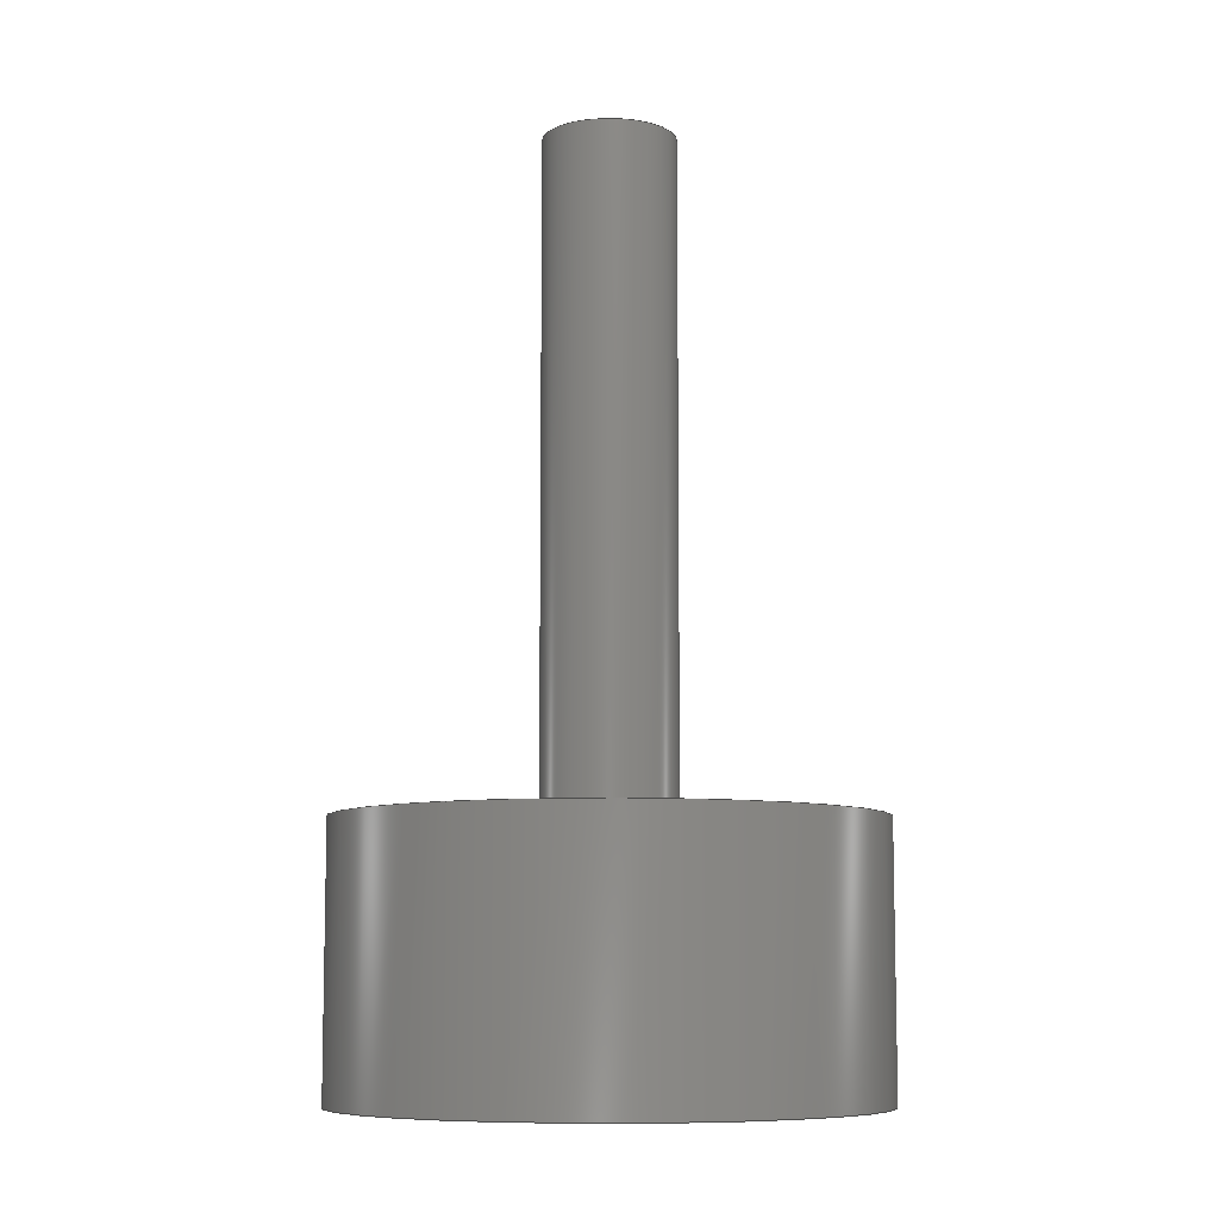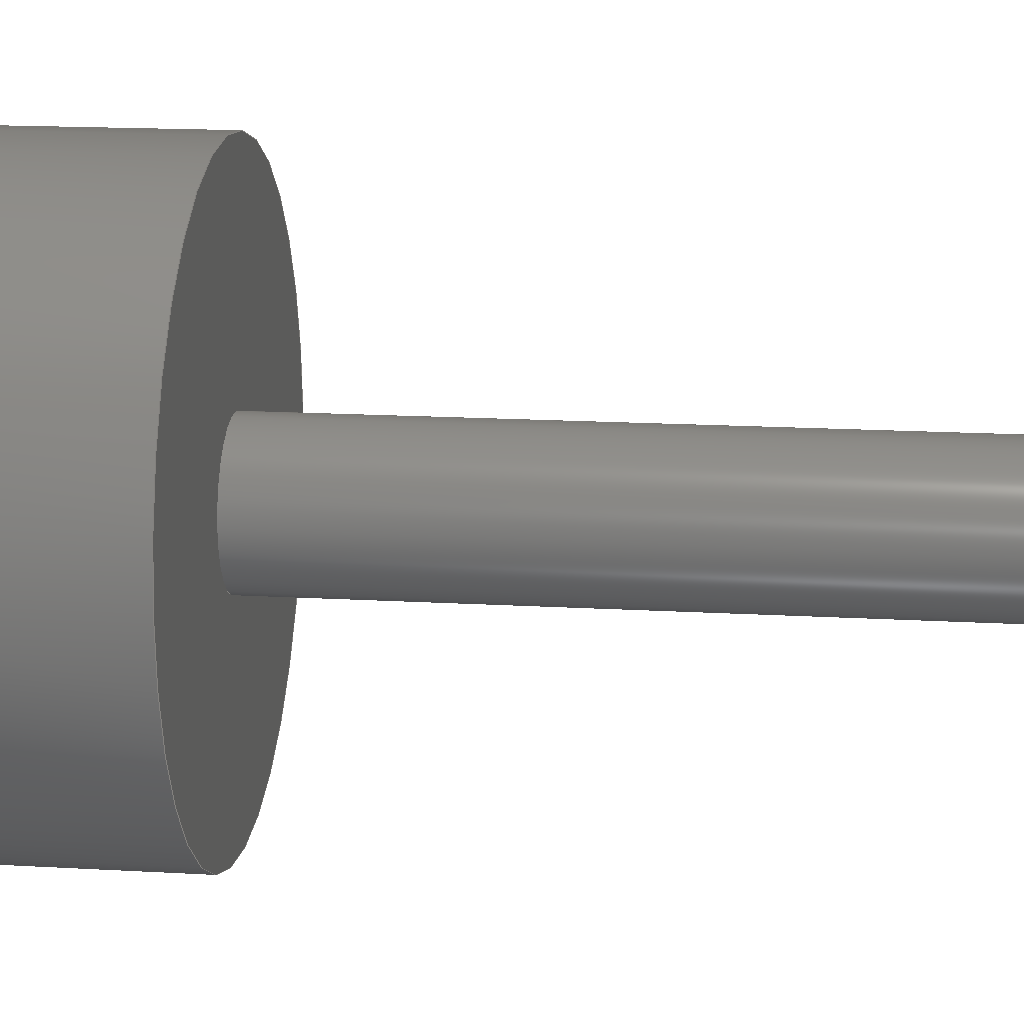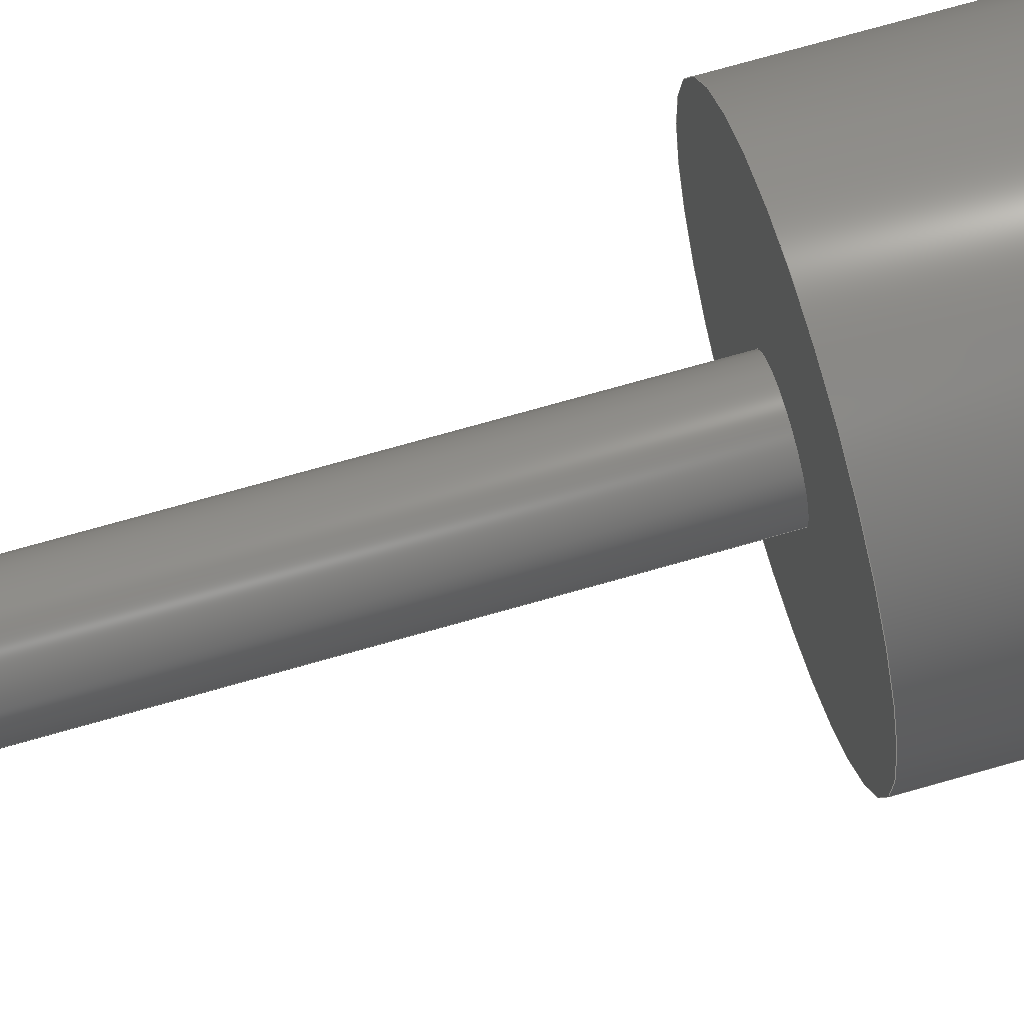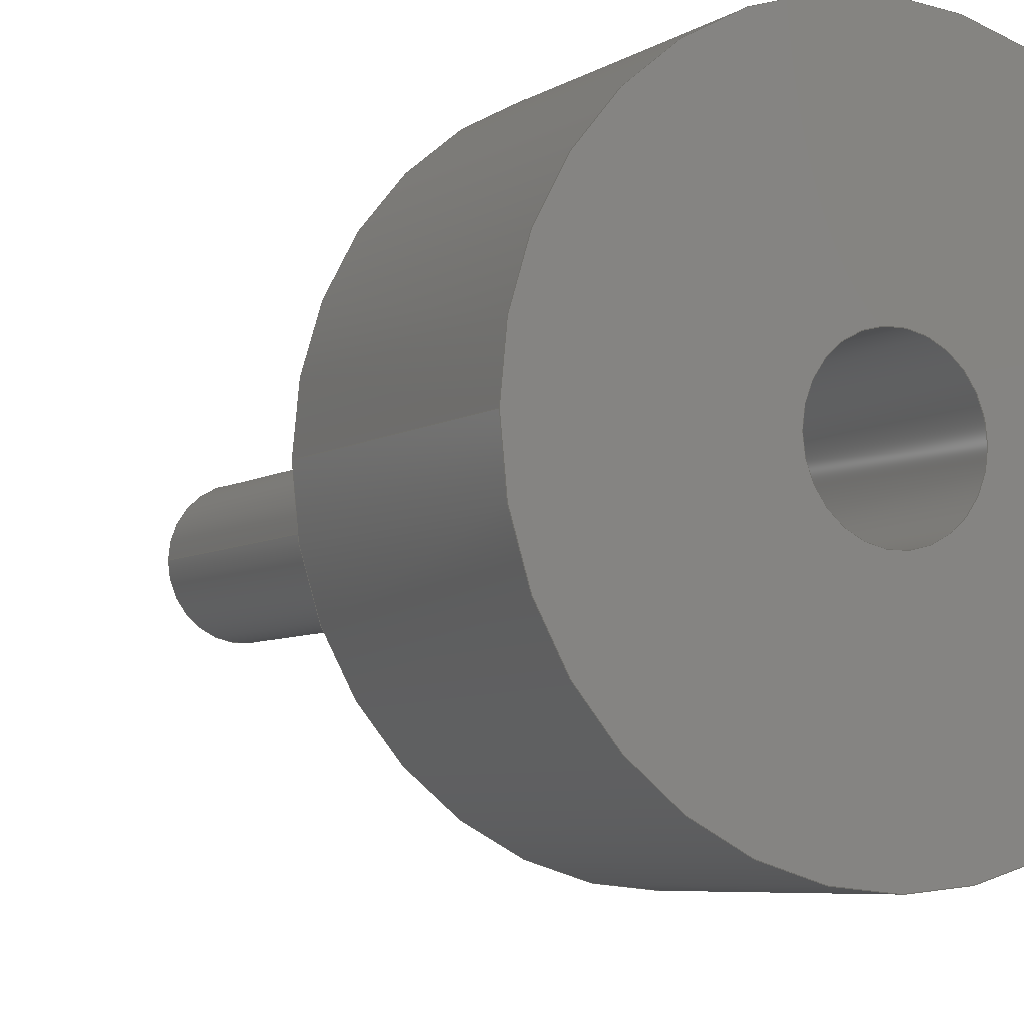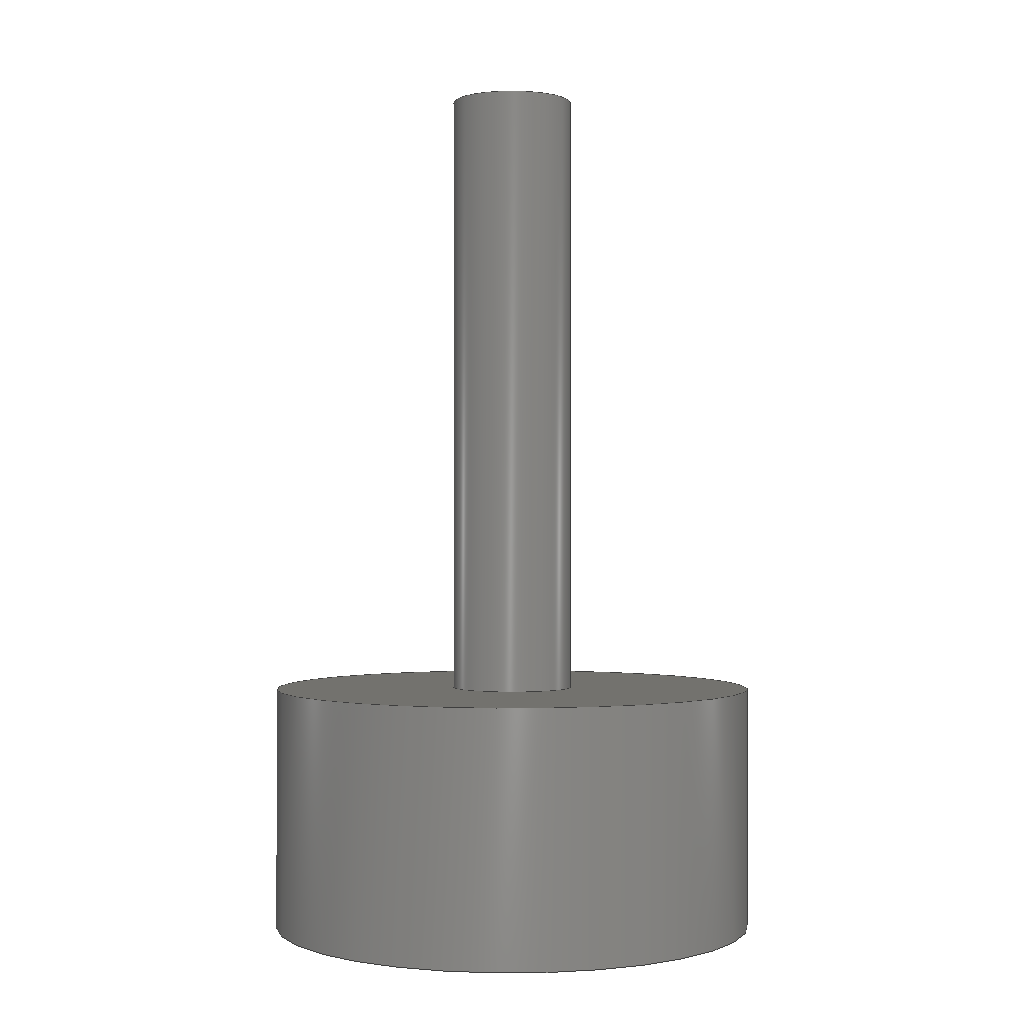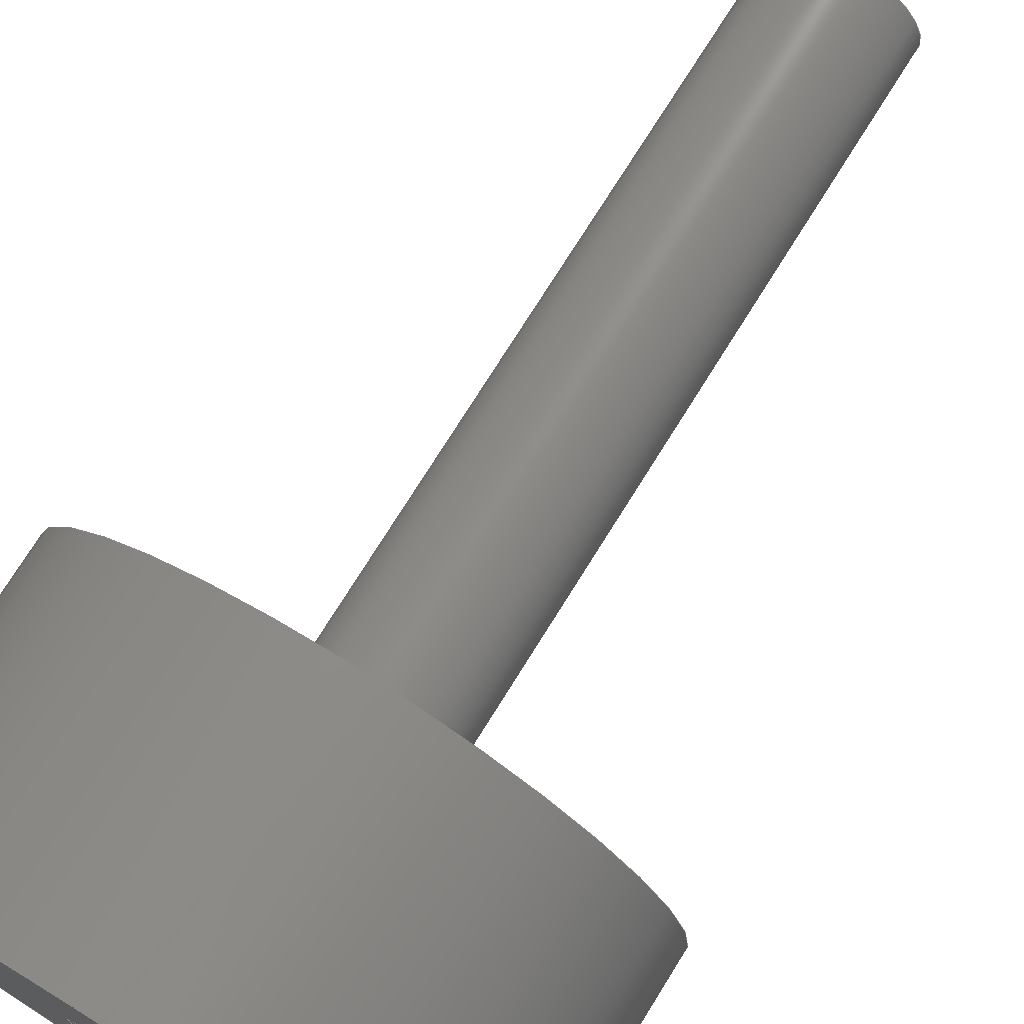
<metadata>
{"format":"step","ext":"step","renderer":"f3d","projection":"perspective","resolution":1024,"background":"white","views":[{"elev":-8.6,"azim":110.4,"up":"+Y"},{"elev":16.3,"azim":96.8,"up":"+Z"},{"elev":79.0,"azim":-105.5,"up":"+Z"},{"elev":-6.1,"azim":-29.0,"up":"+Z"},{"elev":-0.4,"azim":-176.6,"up":"+Y"},{"elev":74.2,"azim":31.9,"up":"+Z"}]}
</metadata>
<code>
ISO-10303-21;
DATA;
#1=MECHANICAL_DESIGN_GEOMETRIC_PRESENTATION_REPRESENTATION('',(#6,#7),
#170);
#2=SHAPE_REPRESENTATION_RELATIONSHIP('SRR','None',#177,#3);
#3=ADVANCED_BREP_SHAPE_REPRESENTATION('',(#8,#9),#169);
#4=FACE_BOUND('',#27,.T.);
#5=FACE_BOUND('',#29,.T.);
#6=STYLED_ITEM('',(#187),#8);
#7=STYLED_ITEM('',(#186),#9);
#8=MANIFOLD_SOLID_BREP('Body1',#85);
#9=MANIFOLD_SOLID_BREP('Body2',#86);
#10=PLANE('',#103);
#11=PLANE('',#104);
#12=PLANE('',#111);
#13=PLANE('',#112);
#14=FACE_OUTER_BOUND('',#21,.T.);
#15=FACE_OUTER_BOUND('',#22,.T.);
#16=FACE_OUTER_BOUND('',#23,.T.);
#17=FACE_OUTER_BOUND('',#24,.T.);
#18=FACE_OUTER_BOUND('',#25,.T.);
#19=FACE_OUTER_BOUND('',#26,.T.);
#20=FACE_OUTER_BOUND('',#28,.T.);
#21=EDGE_LOOP('',(#57,#58,#59,#60));
#22=EDGE_LOOP('',(#61));
#23=EDGE_LOOP('',(#62));
#24=EDGE_LOOP('',(#63,#64,#65,#66));
#25=EDGE_LOOP('',(#67,#68,#69,#70));
#26=EDGE_LOOP('',(#71));
#27=EDGE_LOOP('',(#72));
#28=EDGE_LOOP('',(#73));
#29=EDGE_LOOP('',(#74));
#30=LINE('',#149,#33);
#31=LINE('',#157,#34);
#32=LINE('',#163,#35);
#33=VECTOR('',#119,0.25);
#34=VECTOR('',#130,0.25);
#35=VECTOR('',#137,1);
#36=CIRCLE('',#101,0.25);
#37=CIRCLE('',#102,0.25);
#38=CIRCLE('',#106,0.25);
#39=CIRCLE('',#107,0.25);
#40=CIRCLE('',#109,1);
#41=CIRCLE('',#110,1);
#42=VERTEX_POINT('',#146);
#43=VERTEX_POINT('',#148);
#44=VERTEX_POINT('',#154);
#45=VERTEX_POINT('',#156);
#46=VERTEX_POINT('',#160);
#47=VERTEX_POINT('',#162);
#48=EDGE_CURVE('',#42,#42,#36,.T.);
#49=EDGE_CURVE('',#42,#43,#30,.T.);
#50=EDGE_CURVE('',#43,#43,#37,.T.);
#51=EDGE_CURVE('',#44,#44,#38,.T.);
#52=EDGE_CURVE('',#44,#45,#31,.T.);
#53=EDGE_CURVE('',#45,#45,#39,.T.);
#54=EDGE_CURVE('',#46,#46,#40,.T.);
#55=EDGE_CURVE('',#46,#47,#32,.T.);
#56=EDGE_CURVE('',#47,#47,#41,.T.);
#57=ORIENTED_EDGE('',*,*,#48,.F.);
#58=ORIENTED_EDGE('',*,*,#49,.T.);
#59=ORIENTED_EDGE('',*,*,#50,.T.);
#60=ORIENTED_EDGE('',*,*,#49,.F.);
#61=ORIENTED_EDGE('',*,*,#48,.T.);
#62=ORIENTED_EDGE('',*,*,#50,.F.);
#63=ORIENTED_EDGE('',*,*,#51,.F.);
#64=ORIENTED_EDGE('',*,*,#52,.T.);
#65=ORIENTED_EDGE('',*,*,#53,.T.);
#66=ORIENTED_EDGE('',*,*,#52,.F.);
#67=ORIENTED_EDGE('',*,*,#54,.F.);
#68=ORIENTED_EDGE('',*,*,#55,.T.);
#69=ORIENTED_EDGE('',*,*,#56,.T.);
#70=ORIENTED_EDGE('',*,*,#55,.F.);
#71=ORIENTED_EDGE('',*,*,#54,.T.);
#72=ORIENTED_EDGE('',*,*,#51,.T.);
#73=ORIENTED_EDGE('',*,*,#56,.F.);
#74=ORIENTED_EDGE('',*,*,#53,.F.);
#75=CYLINDRICAL_SURFACE('',#100,0.25);
#76=CYLINDRICAL_SURFACE('',#105,0.25);
#77=CYLINDRICAL_SURFACE('',#108,1);
#78=ADVANCED_FACE('',(#14),#75,.T.);
#79=ADVANCED_FACE('',(#15),#10,.T.);
#80=ADVANCED_FACE('',(#16),#11,.F.);
#81=ADVANCED_FACE('',(#17),#76,.F.);
#82=ADVANCED_FACE('',(#18),#77,.T.);
#83=ADVANCED_FACE('',(#19,#4),#12,.T.);
#84=ADVANCED_FACE('',(#20,#5),#13,.F.);
#85=CLOSED_SHELL('',(#78,#79,#80));
#86=CLOSED_SHELL('',(#81,#82,#83,#84));
#87=DERIVED_UNIT_ELEMENT(#89,1);
#88=DERIVED_UNIT_ELEMENT(#172,3);
#89=(
MASS_UNIT()
NAMED_UNIT(*)
SI_UNIT(.KILO.,.GRAM.)
);
#90=DERIVED_UNIT((#87,#88));
#91=MEASURE_REPRESENTATION_ITEM('density measure',
POSITIVE_RATIO_MEASURE(7850),#90);
#92=PROPERTY_DEFINITION_REPRESENTATION(#97,#94);
#93=PROPERTY_DEFINITION_REPRESENTATION(#98,#95);
#94=REPRESENTATION('material name',(#96),#169);
#95=REPRESENTATION('density',(#91),#169);
#96=DESCRIPTIVE_REPRESENTATION_ITEM('Steel','Steel');
#97=PROPERTY_DEFINITION('material property','material name',#179);
#98=PROPERTY_DEFINITION('material property','density of part',#179);
#99=AXIS2_PLACEMENT_3D('placement',#144,#113,#114);
#100=AXIS2_PLACEMENT_3D('',#145,#115,#116);
#101=AXIS2_PLACEMENT_3D('',#147,#117,#118);
#102=AXIS2_PLACEMENT_3D('',#150,#120,#121);
#103=AXIS2_PLACEMENT_3D('',#151,#122,#123);
#104=AXIS2_PLACEMENT_3D('',#152,#124,#125);
#105=AXIS2_PLACEMENT_3D('',#153,#126,#127);
#106=AXIS2_PLACEMENT_3D('',#155,#128,#129);
#107=AXIS2_PLACEMENT_3D('',#158,#131,#132);
#108=AXIS2_PLACEMENT_3D('',#159,#133,#134);
#109=AXIS2_PLACEMENT_3D('',#161,#135,#136);
#110=AXIS2_PLACEMENT_3D('',#164,#138,#139);
#111=AXIS2_PLACEMENT_3D('',#165,#140,#141);
#112=AXIS2_PLACEMENT_3D('',#166,#142,#143);
#113=DIRECTION('axis',(0,0,1));
#114=DIRECTION('refdir',(1,0,0));
#115=DIRECTION('center_axis',(0,1,0));
#116=DIRECTION('ref_axis',(1,0,0));
#117=DIRECTION('center_axis',(0,1,0));
#118=DIRECTION('ref_axis',(1,0,0));
#119=DIRECTION('',(0,-1,0));
#120=DIRECTION('center_axis',(0,1,0));
#121=DIRECTION('ref_axis',(1,0,0));
#122=DIRECTION('center_axis',(0,1,0));
#123=DIRECTION('ref_axis',(1,0,0));
#124=DIRECTION('center_axis',(0,1,0));
#125=DIRECTION('ref_axis',(1,0,0));
#126=DIRECTION('center_axis',(0,-1,0));
#127=DIRECTION('ref_axis',(1,0,0));
#128=DIRECTION('center_axis',(0,1,0));
#129=DIRECTION('ref_axis',(1,0,0));
#130=DIRECTION('',(0,1,0));
#131=DIRECTION('center_axis',(0,1,0));
#132=DIRECTION('ref_axis',(1,0,0));
#133=DIRECTION('center_axis',(0,-1,0));
#134=DIRECTION('ref_axis',(1,0,0));
#135=DIRECTION('center_axis',(0,-1,0));
#136=DIRECTION('ref_axis',(1,0,0));
#137=DIRECTION('',(0,1,0));
#138=DIRECTION('center_axis',(0,-1,0));
#139=DIRECTION('ref_axis',(1,0,0));
#140=DIRECTION('center_axis',(0,-1,0));
#141=DIRECTION('ref_axis',(1,0,0));
#142=DIRECTION('center_axis',(0,-1,0));
#143=DIRECTION('ref_axis',(1,0,0));
#144=CARTESIAN_POINT('',(0,0,0));
#145=CARTESIAN_POINT('Origin',(0,0,0));
#146=CARTESIAN_POINT('',(-0.25,2.5,3.062e-17));
#147=CARTESIAN_POINT('Origin',(0,2.5,0));
#148=CARTESIAN_POINT('',(-0.25,0,3.062e-17));
#149=CARTESIAN_POINT('',(-0.25,0,3.062e-17));
#150=CARTESIAN_POINT('Origin',(0,0,0));
#151=CARTESIAN_POINT('Origin',(0,2.5,0));
#152=CARTESIAN_POINT('Origin',(0,0,0));
#153=CARTESIAN_POINT('Origin',(0,0,0));
#154=CARTESIAN_POINT('',(-0.25,-1,-3.062e-17));
#155=CARTESIAN_POINT('Origin',(0,-1,0));
#156=CARTESIAN_POINT('',(-0.25,0,-3.062e-17));
#157=CARTESIAN_POINT('',(-0.25,0,-3.062e-17));
#158=CARTESIAN_POINT('Origin',(0,0,0));
#159=CARTESIAN_POINT('Origin',(0,0,0));
#160=CARTESIAN_POINT('',(-1,-1,-1.225e-16));
#161=CARTESIAN_POINT('Origin',(0,-1,0));
#162=CARTESIAN_POINT('',(-1,0,-1.225e-16));
#163=CARTESIAN_POINT('',(-1,0,-1.225e-16));
#164=CARTESIAN_POINT('Origin',(0,0,0));
#165=CARTESIAN_POINT('Origin',(0,-1,0));
#166=CARTESIAN_POINT('Origin',(0,0,0));
#167=UNCERTAINTY_MEASURE_WITH_UNIT(LENGTH_MEASURE(0.001),#171,
'DISTANCE_ACCURACY_VALUE',
'Maximum model space distance between geometric entities at asserted c
onnectivities');
#168=UNCERTAINTY_MEASURE_WITH_UNIT(LENGTH_MEASURE(0.001),#171,
'DISTANCE_ACCURACY_VALUE',
'Maximum model space distance between geometric entities at asserted c
onnectivities');
#169=(
GEOMETRIC_REPRESENTATION_CONTEXT(3)
GLOBAL_UNCERTAINTY_ASSIGNED_CONTEXT((#167))
GLOBAL_UNIT_ASSIGNED_CONTEXT((#171,#173,#174))
REPRESENTATION_CONTEXT('','3D')
);
#170=(
GEOMETRIC_REPRESENTATION_CONTEXT(3)
GLOBAL_UNCERTAINTY_ASSIGNED_CONTEXT((#168))
GLOBAL_UNIT_ASSIGNED_CONTEXT((#171,#173,#174))
REPRESENTATION_CONTEXT('','3D')
);
#171=(
LENGTH_UNIT()
NAMED_UNIT(*)
SI_UNIT(.CENTI.,.METRE.)
);
#172=(
LENGTH_UNIT()
NAMED_UNIT(*)
SI_UNIT($,.METRE.)
);
#173=(
NAMED_UNIT(*)
PLANE_ANGLE_UNIT()
SI_UNIT($,.RADIAN.)
);
#174=(
NAMED_UNIT(*)
SI_UNIT($,.STERADIAN.)
SOLID_ANGLE_UNIT()
);
#175=SHAPE_DEFINITION_REPRESENTATION(#176,#177);
#176=PRODUCT_DEFINITION_SHAPE('',$,#179);
#177=SHAPE_REPRESENTATION('',(#99),#169);
#178=PRODUCT_DEFINITION_CONTEXT('part definition',#183,'design');
#179=PRODUCT_DEFINITION('rubber hold','rubber hold v1',#180,#178);
#180=PRODUCT_DEFINITION_FORMATION('',$,#185);
#181=PRODUCT_RELATED_PRODUCT_CATEGORY('rubber hold v1','rubber hold v1',
(#185));
#182=APPLICATION_PROTOCOL_DEFINITION('international standard',
'automotive_design',2009,#183);
#183=APPLICATION_CONTEXT(
'Core Data for Automotive Mechanical Design Process');
#184=PRODUCT_CONTEXT('part definition',#183,'mechanical');
#185=PRODUCT('rubber hold','rubber hold v1',$,(#184));
#186=PRESENTATION_STYLE_ASSIGNMENT((#188));
#187=PRESENTATION_STYLE_ASSIGNMENT((#189));
#188=SURFACE_STYLE_USAGE(.BOTH.,#190);
#189=SURFACE_STYLE_USAGE(.BOTH.,#191);
#190=SURFACE_SIDE_STYLE('',(#192));
#191=SURFACE_SIDE_STYLE('',(#193));
#192=SURFACE_STYLE_FILL_AREA(#194);
#193=SURFACE_STYLE_FILL_AREA(#195);
#194=FILL_AREA_STYLE('Steel - Satin',(#196));
#195=FILL_AREA_STYLE('Rubber - Hard',(#197));
#196=FILL_AREA_STYLE_COLOUR('Steel - Satin',#198);
#197=FILL_AREA_STYLE_COLOUR('Rubber - Hard',#199);
#198=COLOUR_RGB('Steel - Satin',0.6275,0.6275,0.6275);
#199=COLOUR_RGB('Rubber - Hard',0.1529,0.1529,0.1529);
ENDSEC;
END-ISO-10303-21;

</code>
